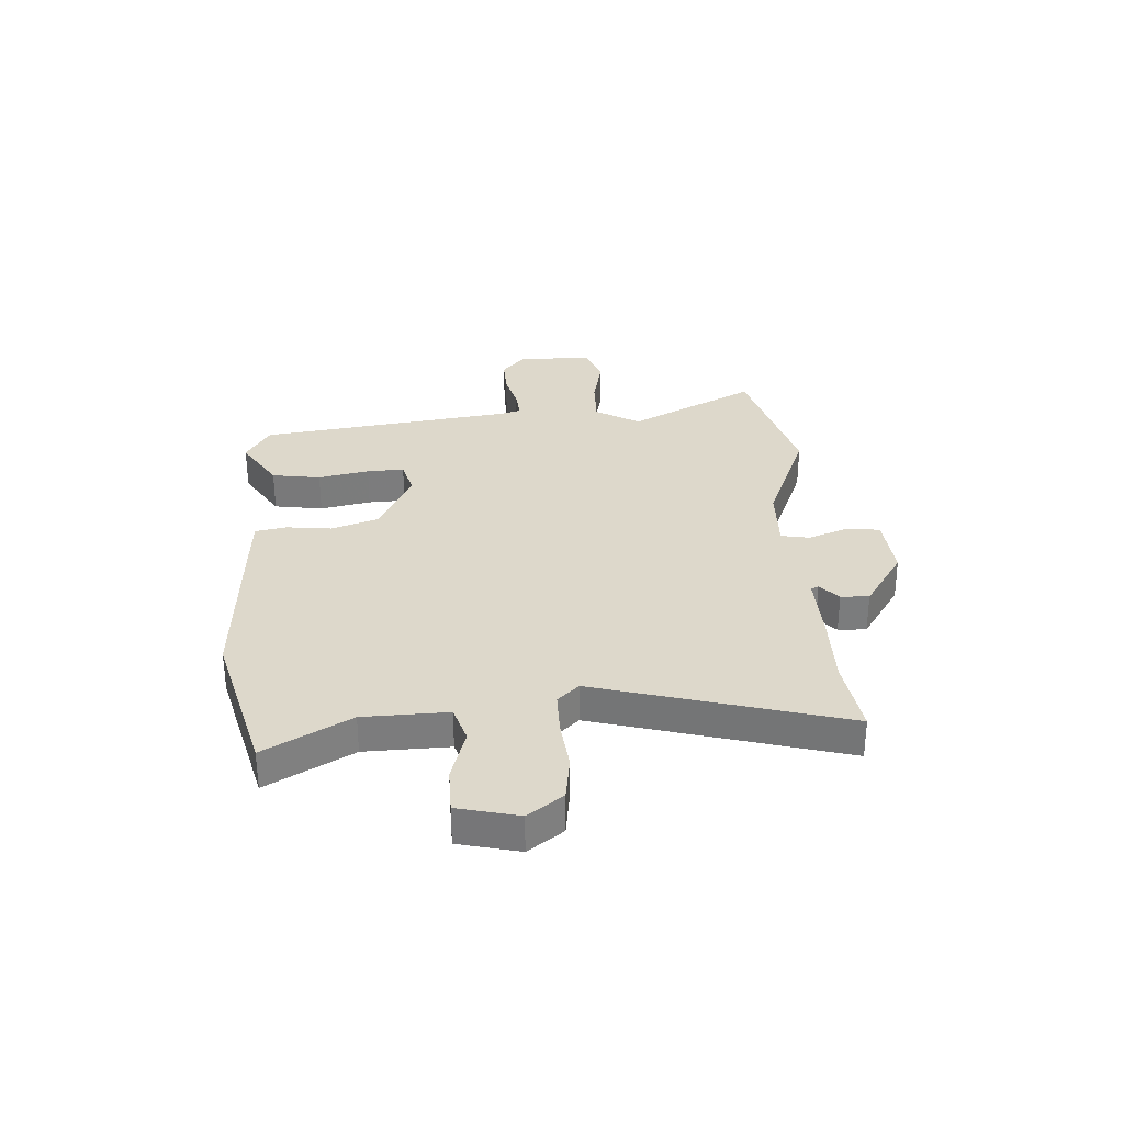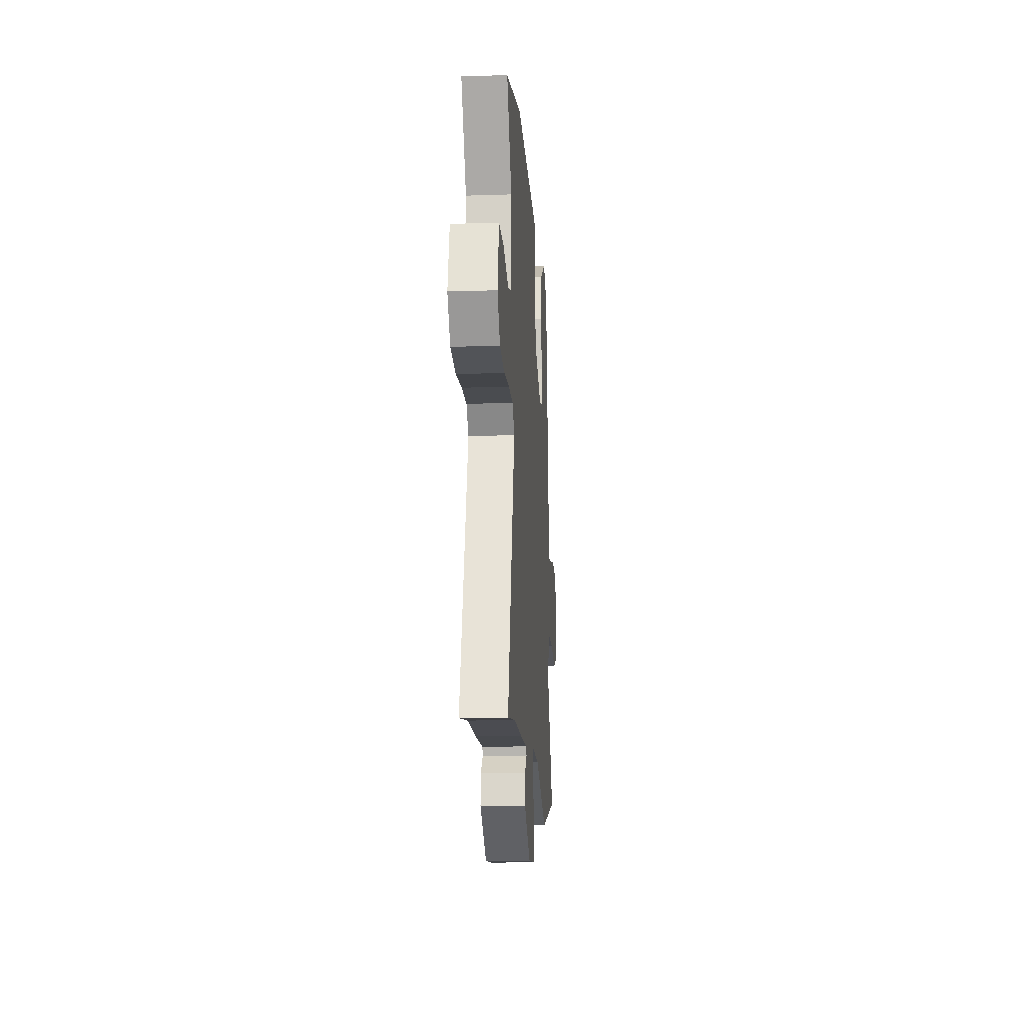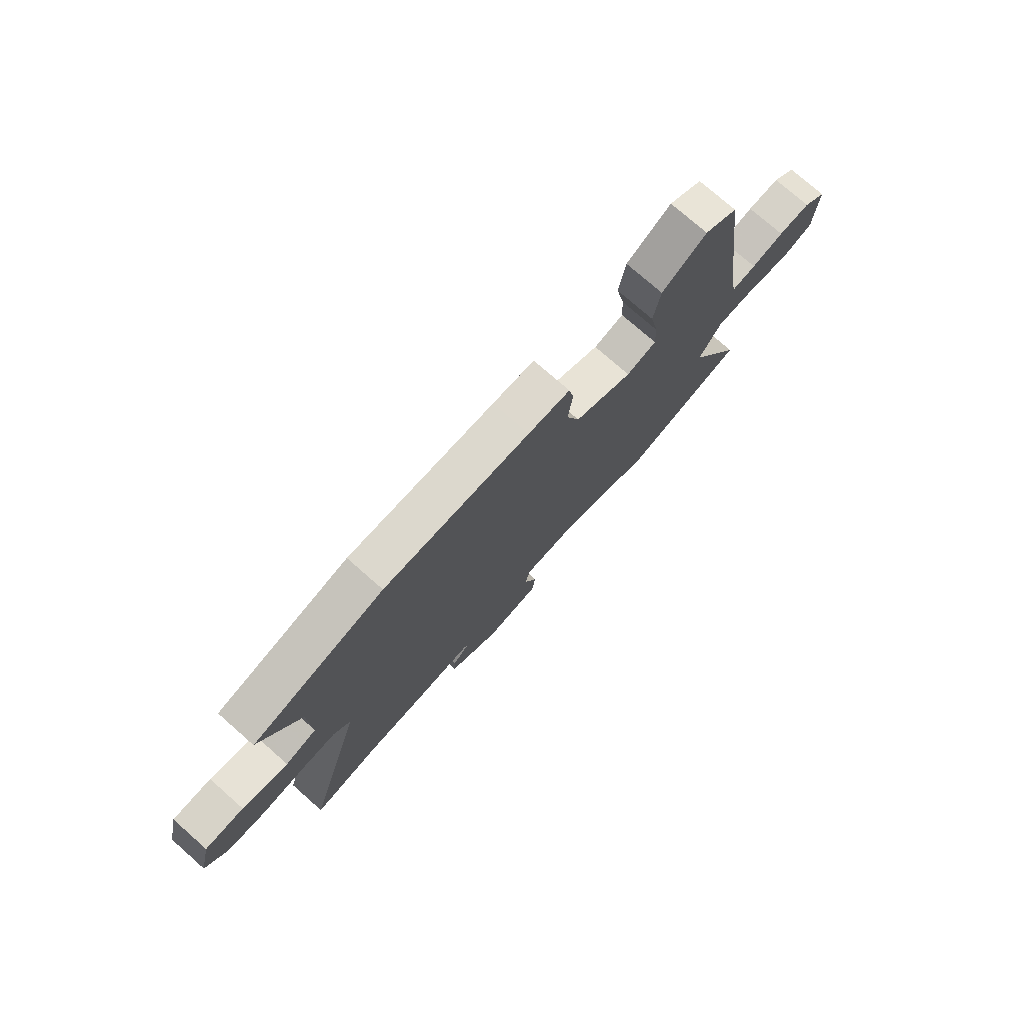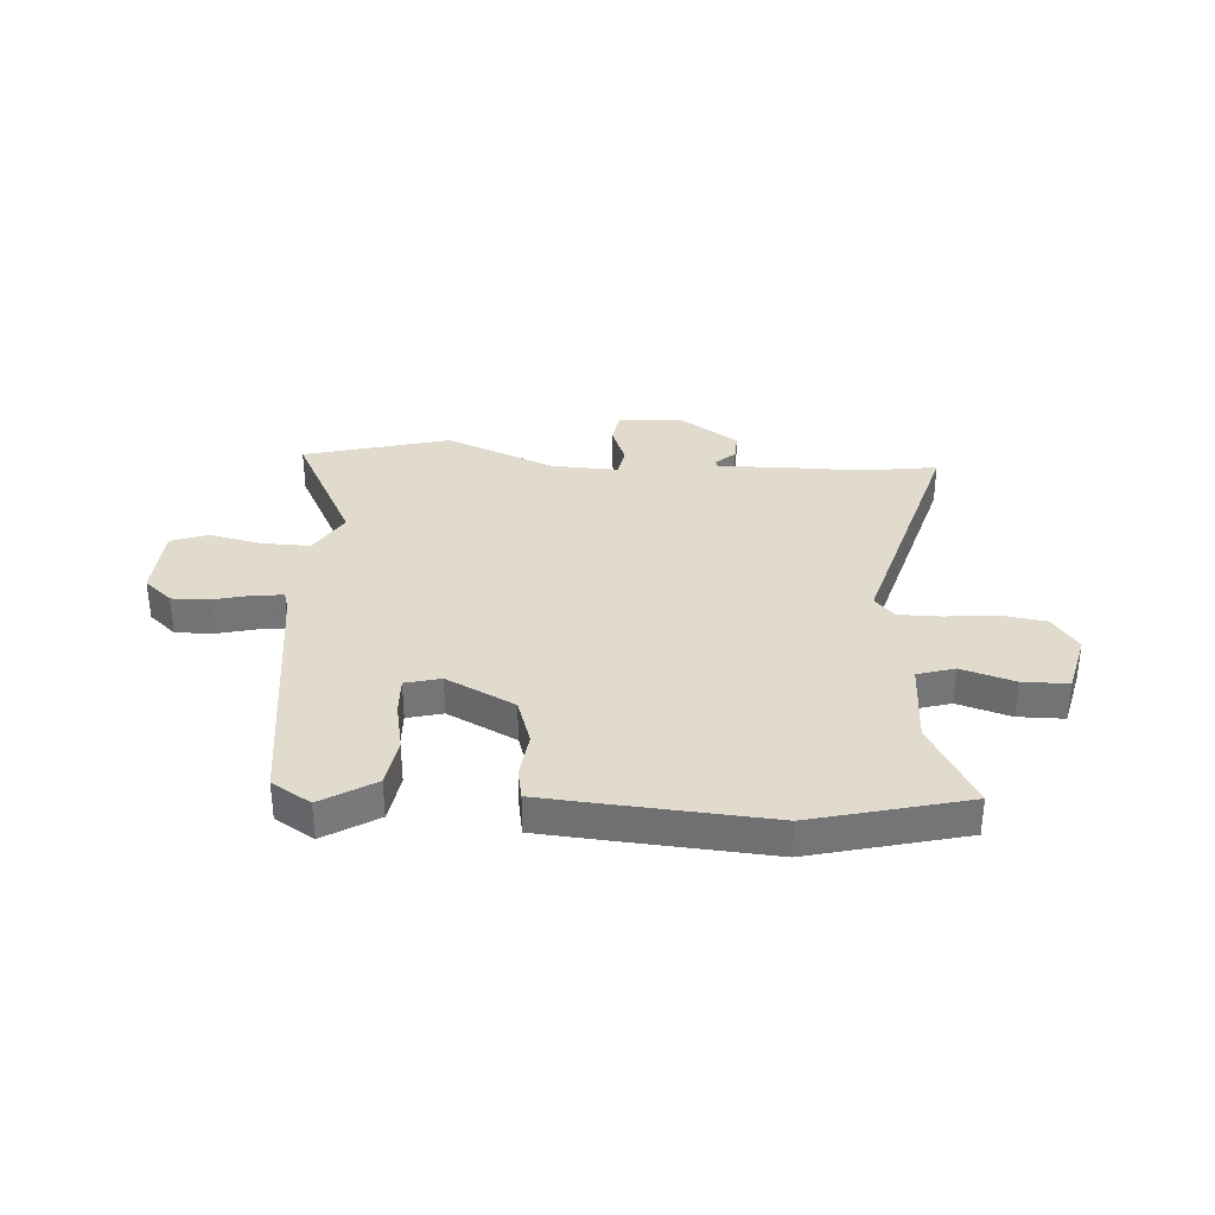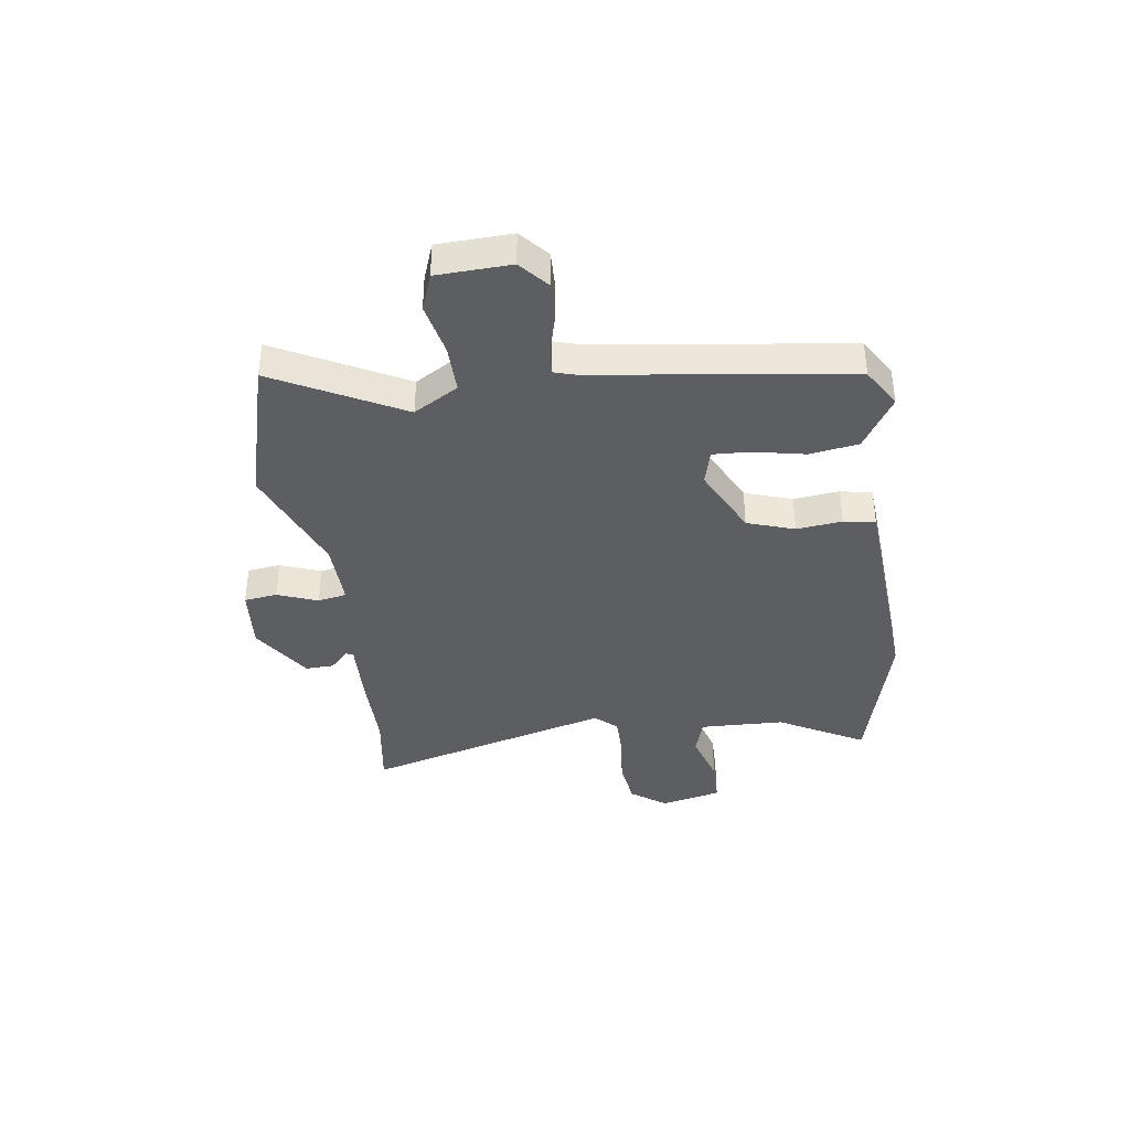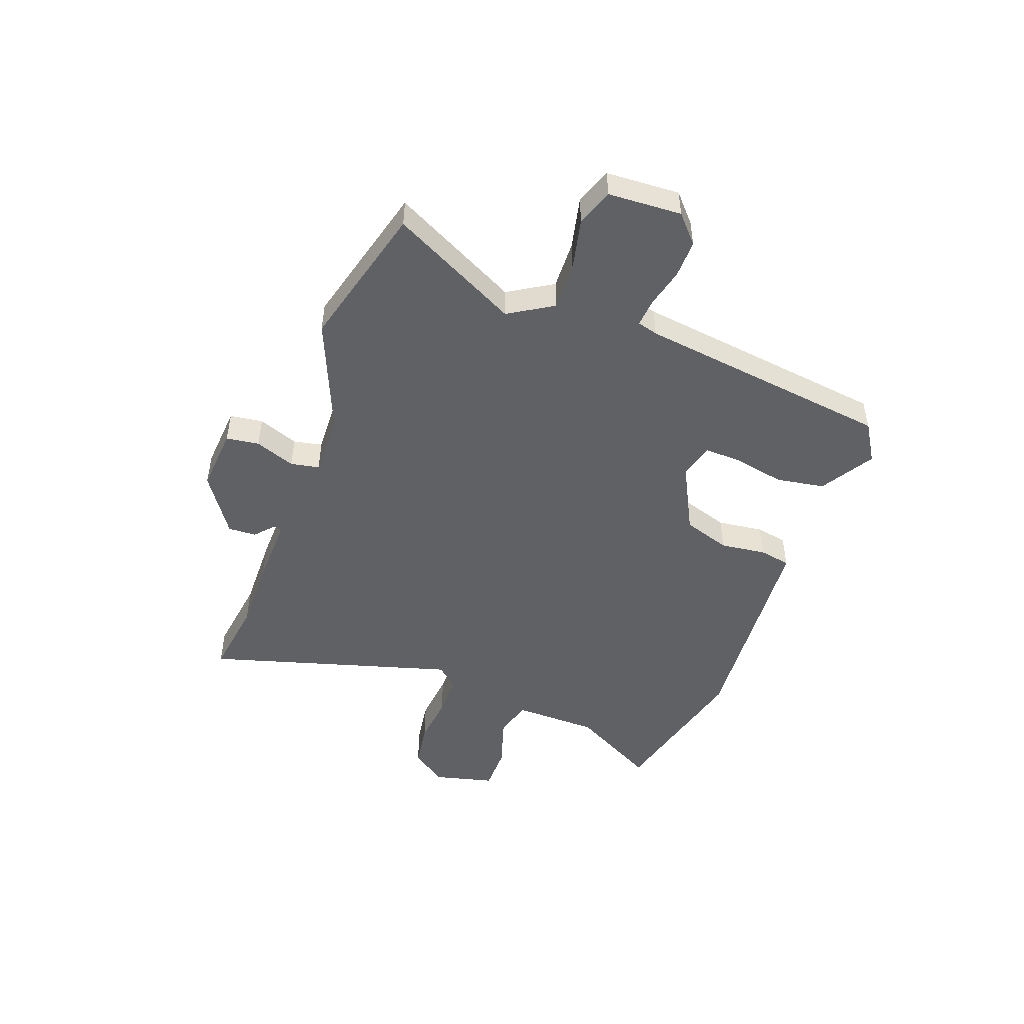
<metadata>
{"format":"obj","ext":"obj","renderer":"f3d","projection":"perspective","resolution":1024,"background":"white","views":[{"elev":31.5,"azim":86.4,"up":"+Y"},{"elev":-15.1,"azim":94.0,"up":"+Z"},{"elev":76.0,"azim":131.3,"up":"+Z"},{"elev":33.8,"azim":4.1,"up":"+Y"},{"elev":-38.5,"azim":-82.2,"up":"+Y"},{"elev":-48.6,"azim":-109.8,"up":"+Y"}]}
</metadata>
<code>
v -0.306 0.07 -0.553
v -0.574 0.07 -0.48
v -0.452 0.07 -0.245
v -0.501 0.07 -0.163
v -0.59 0.07 -0.165
v -0.686 0.07 -0.186
v -0.754 0.07 -0.161
v -0.76 0.07 -0.025
v -0.709 0.07 0.02
v -0.639 0.07 0.018
v -0.568 0.07 0
v -0.516 0.07 -0.005
v -0.505 0.07 0.033
v -0.441 0.07 0.504
v -0.369 0.07 0.548
v -0.272 0.07 0.488
v -0.258 0.07 0.398
v -0.277 0.07 0.304
v -0.28 0.07 0.235
v -0.215 0.07 0.218
v -0.089 0.07 0.281
v -0.06 0.07 0.368
v -0.07 0.07 0.452
v -0.059 0.07 0.51
v 0.032 0.07 0.517
v 0.349 0.07 0.539
v 0.633 0.07 0.466
v 0.546 0.07 0.308
v 0.542 0.07 0.152
v 0.61 0.07 0.131
v 0.708 0.07 0.161
v 0.792 0.07 0.16
v 0.819 0.07 0.048
v 0.772 0.07 -0.017
v 0.688 0.07 -0.029
v 0.595 0.07 -0.019
v 0.517 0.07 -0.019
v 0.481 0.07 -0.059
v 0.61 0.07 -0.516
v 0.468 0.07 -0.495
v 0.33 0.07 -0.496
v 0.205 0.07 -0.492
v 0.199 0.07 -0.506
v 0.235 0.07 -0.539
v 0.237 0.07 -0.591
v 0.127 0.07 -0.664
v 0.009 0.07 -0.654
v 0.001 0.07 -0.593
v 0.029 0.07 -0.519
v 0.019 0.07 -0.466
v -0.102 0.07 -0.47
v -0.306 0 -0.553
v -0.574 0 -0.48
v -0.452 0 -0.245
v -0.501 0 -0.163
v -0.59 0 -0.165
v -0.686 0 -0.186
v -0.754 0 -0.161
v -0.76 0 -0.025
v -0.709 0 0.02
v -0.639 0 0.018
v -0.568 0 0
v -0.516 0 -0.005
v -0.505 0 0.033
v -0.441 0 0.504
v -0.369 0 0.548
v -0.272 0 0.488
v -0.258 0 0.398
v -0.277 0 0.304
v -0.28 0 0.235
v -0.215 0 0.218
v -0.089 0 0.281
v -0.06 0 0.368
v -0.07 0 0.452
v -0.059 0 0.51
v 0.032 0 0.517
v 0.349 0 0.539
v 0.633 0 0.466
v 0.546 0 0.308
v 0.542 0 0.152
v 0.61 0 0.131
v 0.708 0 0.161
v 0.792 0 0.16
v 0.819 0 0.048
v 0.772 0 -0.017
v 0.688 0 -0.029
v 0.595 0 -0.019
v 0.517 0 -0.019
v 0.481 0 -0.059
v 0.61 0 -0.516
v 0.468 0 -0.495
v 0.33 0 -0.496
v 0.205 0 -0.492
v 0.199 0 -0.506
v 0.235 0 -0.539
v 0.237 0 -0.591
v 0.127 0 -0.664
v 0.009 0 -0.654
v 0.001 0 -0.593
v 0.029 0 -0.519
v 0.019 0 -0.466
v -0.102 0 -0.47
f 46 47 48 49
f 46 49 50
f 43 44 45 46
f 42 43 46 50
f 40 41 42 50
f 38 39 40
f 38 40 50
f 37 38 50 51
f 33 34 35 36
f 33 36 37
f 30 31 32 33
f 29 30 33 37
f 28 29 37 51
f 22 23 24 25
f 21 22 25 26
f 15 16 17 18
f 13 14 15 18
f 12 13 18 19
f 8 9 10 11
f 8 11 12
f 5 6 7 8
f 4 5 8 12
f 3 4 12 19
f 1 2 3
f 21 26 27 28
f 20 21 28 51
f 19 20 51
f 1 3 19 51
f 100 99 98 97
f 101 100 97
f 97 96 95 94
f 101 97 94 93
f 101 93 92 91
f 91 90 89
f 101 91 89
f 102 101 89 88
f 87 86 85 84
f 88 87 84
f 84 83 82 81
f 88 84 81 80
f 102 88 80 79
f 76 75 74 73
f 77 76 73 72
f 69 68 67 66
f 69 66 65 64
f 70 69 64 63
f 62 61 60 59
f 63 62 59
f 59 58 57 56
f 63 59 56 55
f 70 63 55 54
f 54 53 52
f 79 78 77 72
f 102 79 72 71
f 102 71 70
f 102 70 54 52
f 1 52 53 2
f 2 53 54 3
f 3 54 55 4
f 4 55 56 5
f 5 56 57 6
f 6 57 58 7
f 7 58 59 8
f 8 59 60 9
f 9 60 61 10
f 10 61 62 11
f 11 62 63 12
f 12 63 64 13
f 13 64 65 14
f 14 65 66 15
f 15 66 67 16
f 16 67 68 17
f 17 68 69 18
f 18 69 70 19
f 19 70 71 20
f 20 71 72 21
f 21 72 73 22
f 22 73 74 23
f 23 74 75 24
f 24 75 76 25
f 25 76 77 26
f 26 77 78 27
f 27 78 79 28
f 28 79 80 29
f 29 80 81 30
f 30 81 82 31
f 31 82 83 32
f 32 83 84 33
f 33 84 85 34
f 34 85 86 35
f 35 86 87 36
f 36 87 88 37
f 37 88 89 38
f 38 89 90 39
f 39 90 91 40
f 40 91 92 41
f 41 92 93 42
f 42 93 94 43
f 43 94 95 44
f 44 95 96 45
f 45 96 97 46
f 46 97 98 47
f 47 98 99 48
f 48 99 100 49
f 49 100 101 50
f 50 101 102 51
f 51 102 52 1

</code>
